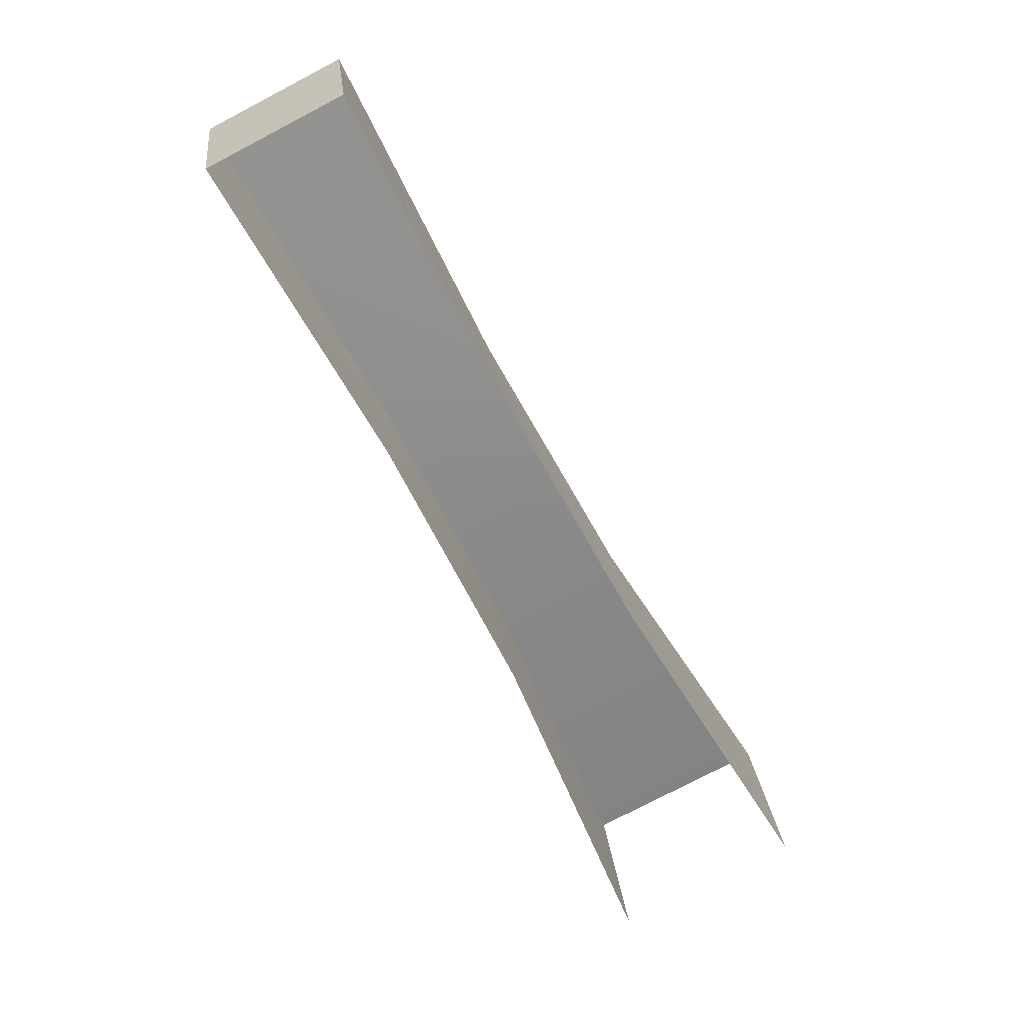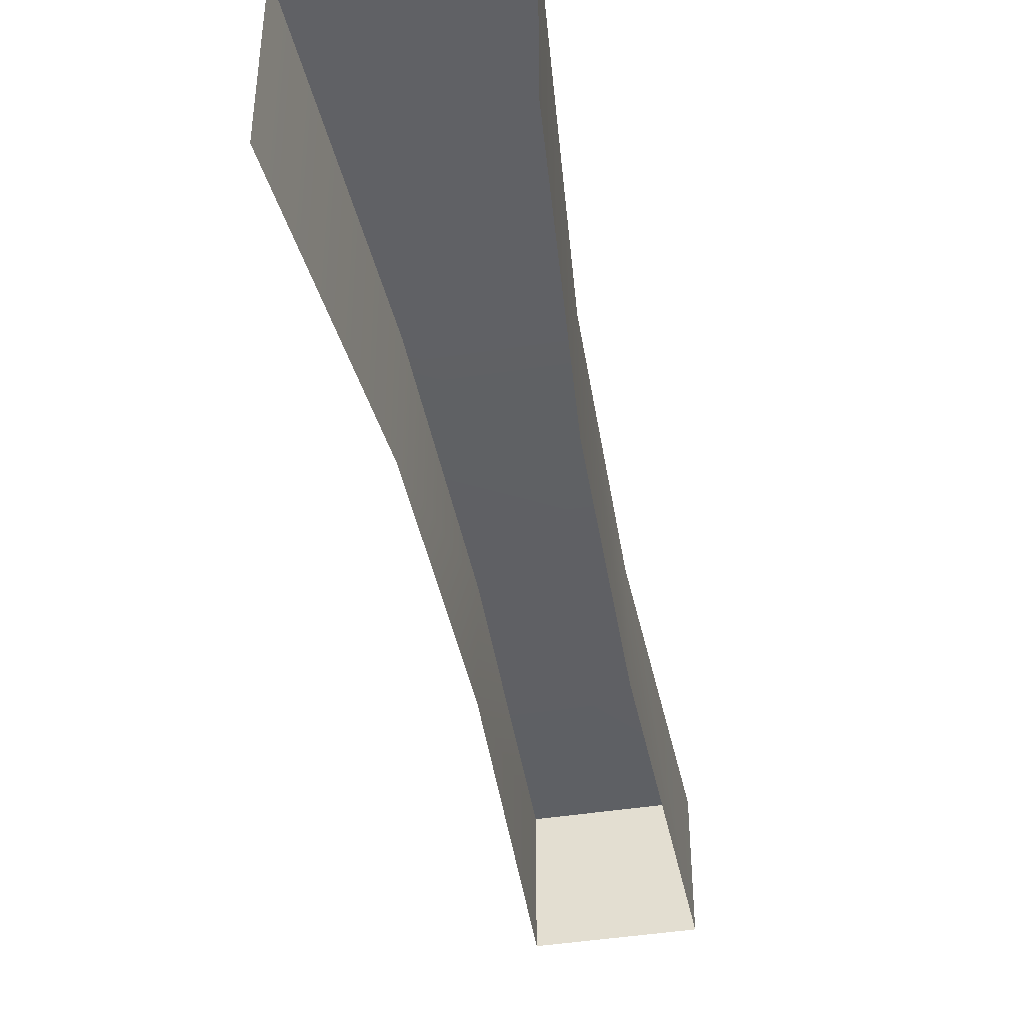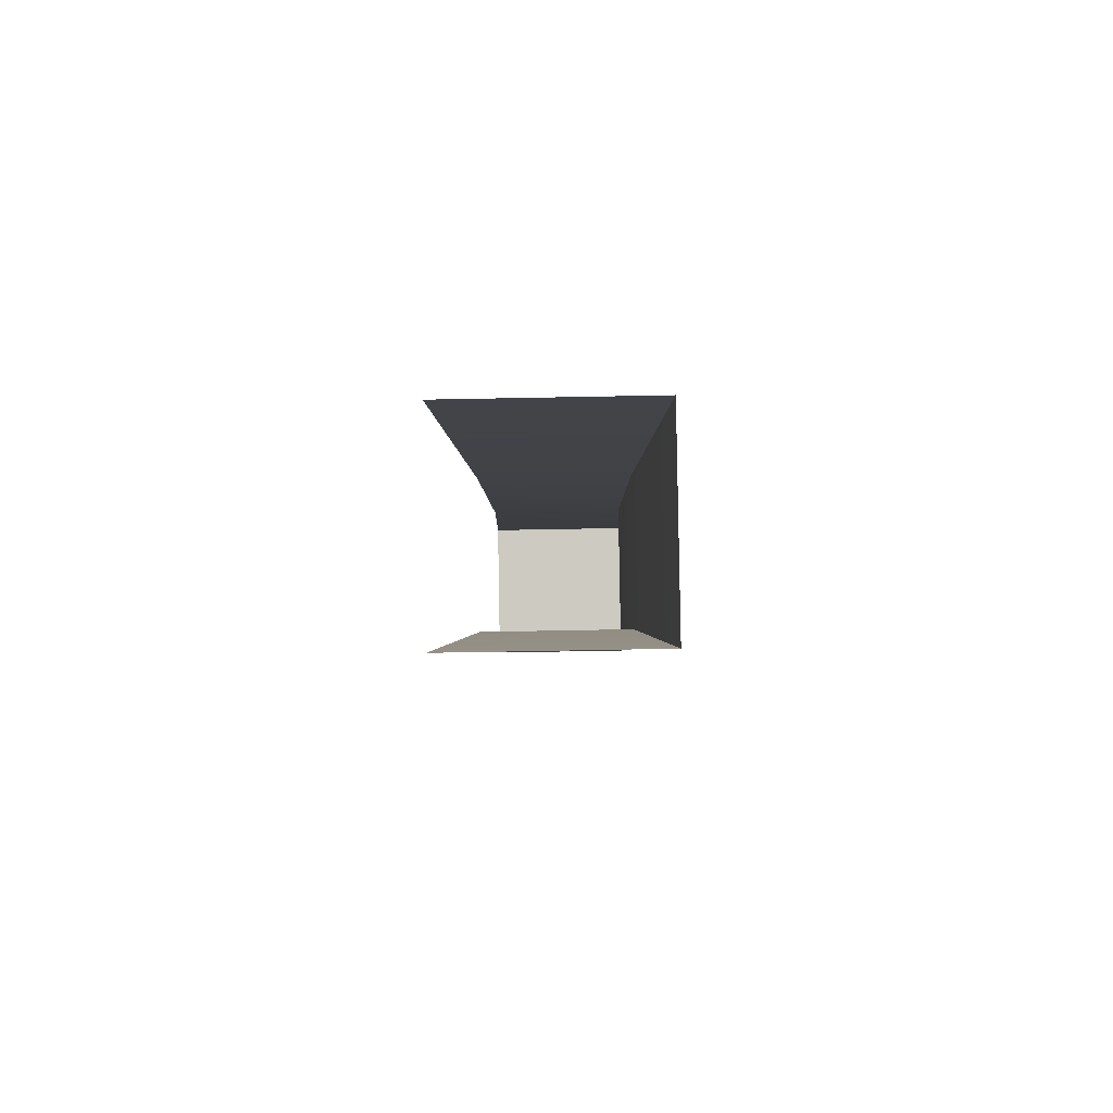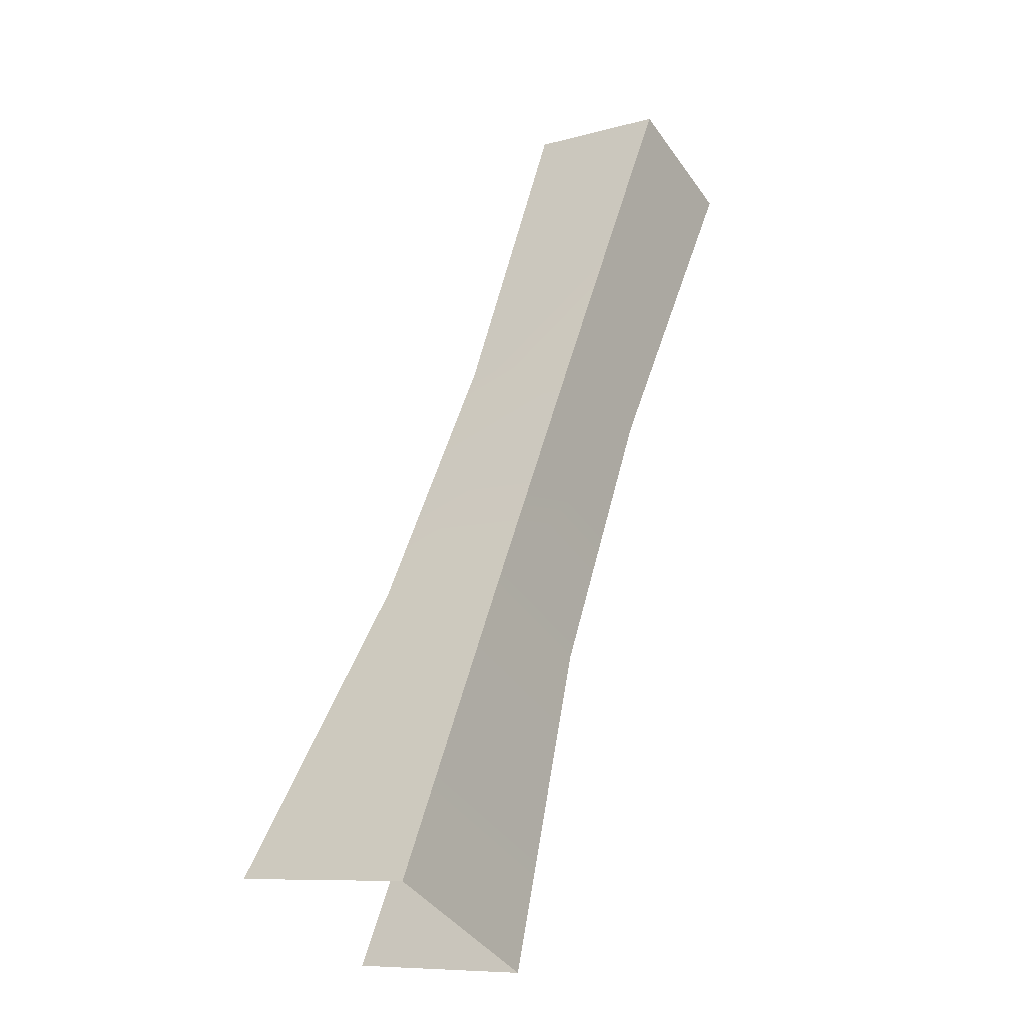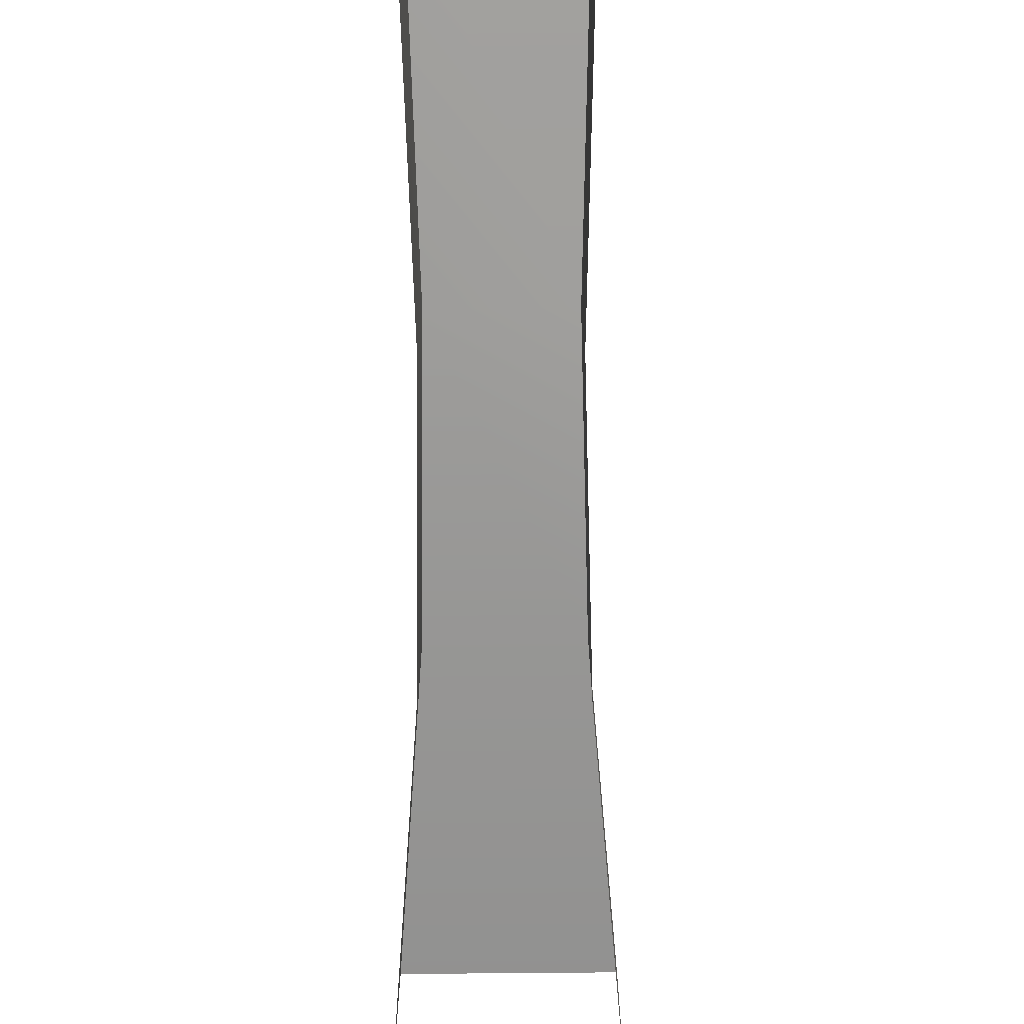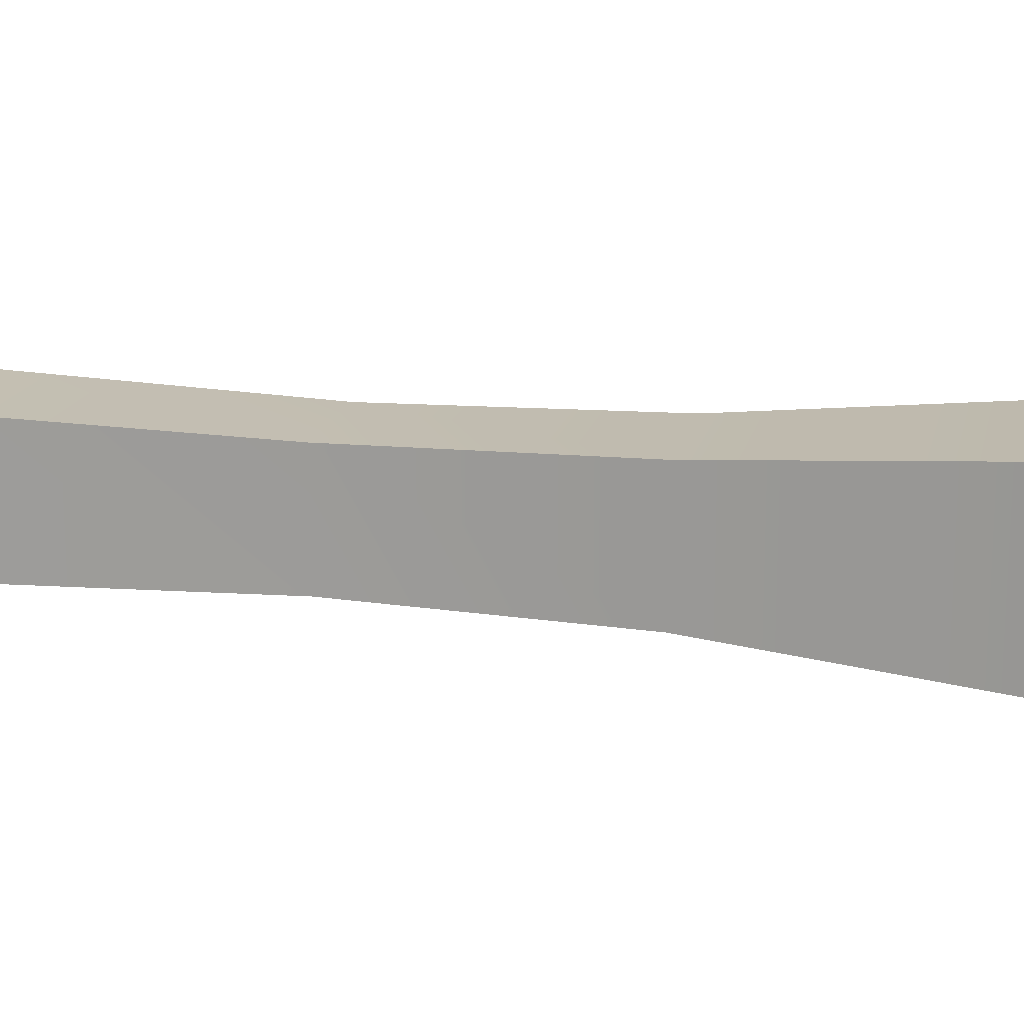
<metadata>
{"format":"obj","ext":"obj","renderer":"f3d","projection":"perspective","resolution":1024,"background":"white","views":[{"elev":25.1,"azim":-6.1,"up":"+Z"},{"elev":-44.3,"azim":163.3,"up":"+Y"},{"elev":-66.9,"azim":91.1,"up":"+Z"},{"elev":-9.2,"azim":126.5,"up":"+Z"},{"elev":-70.7,"azim":-26.5,"up":"+Y"},{"elev":17.1,"azim":75.8,"up":"+Y"}]}
</metadata>
<code>
g post31
v -8145 -1060 1.152e+04
v -8117 -1060 1.154e+04
v -8117 -1027 1.154e+04
v -8145 -1027 1.152e+04
v -8053 -1022 1.133e+04
v -8082 -1028 1.14e+04
v -8054 -1028 1.141e+04
v -8015 -1022 1.135e+04
v -8053 -1065 1.133e+04
v -8082 -1059 1.14e+04
v -8082 -1028 1.14e+04
v -8053 -1022 1.133e+04
v -8015 -1022 1.135e+04
v -8054 -1028 1.141e+04
v -8054 -1059 1.141e+04
v -8015 -1065 1.135e+04
v -8110 -1029 1.146e+04
v -8084 -1029 1.147e+04
v -8145 -1027 1.152e+04
v -8117 -1027 1.154e+04
v -8110 -1058 1.146e+04
v -8110 -1029 1.146e+04
v -8145 -1060 1.152e+04
v -8145 -1027 1.152e+04
v -8084 -1029 1.147e+04
v -8084 -1058 1.147e+04
v -8117 -1027 1.154e+04
v -8117 -1060 1.154e+04
f 3 1 2
f 1 3 4
f 5 6 7
f 17 7 6
f 7 17 18
f 19 18 17
f 18 19 20
f 7 8 5
f 9 10 11
f 21 11 10
f 11 21 22
f 23 22 21
f 22 23 24
f 11 12 9
f 13 14 15
f 25 15 14
f 15 25 26
f 27 26 25
f 26 27 28
f 15 16 13

</code>
